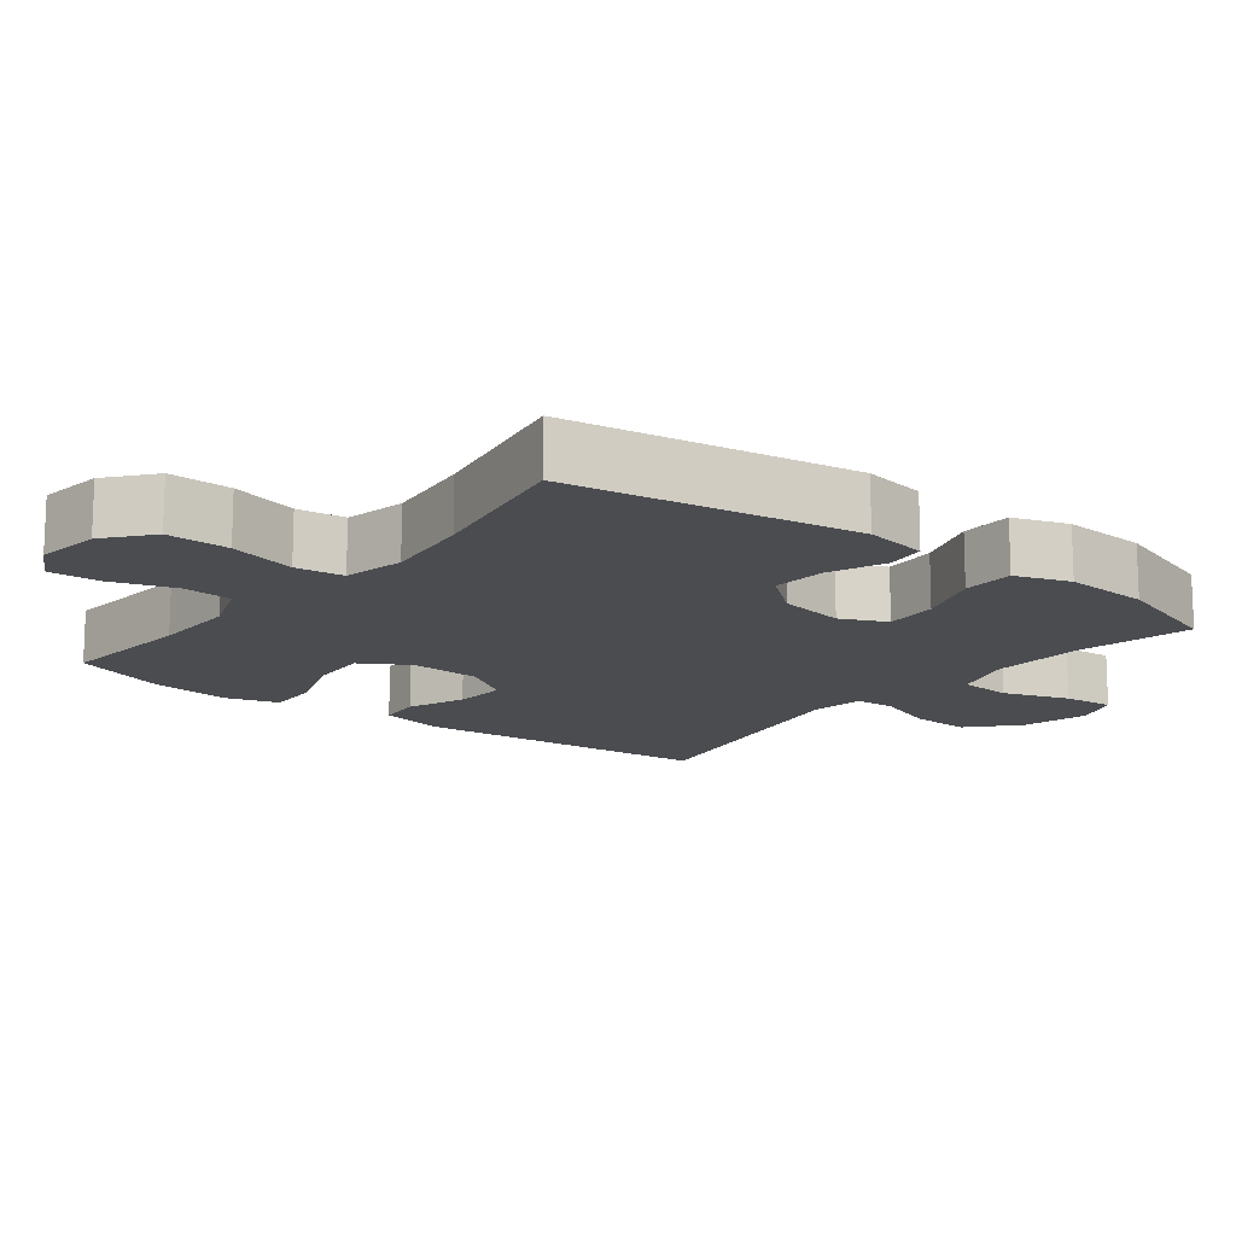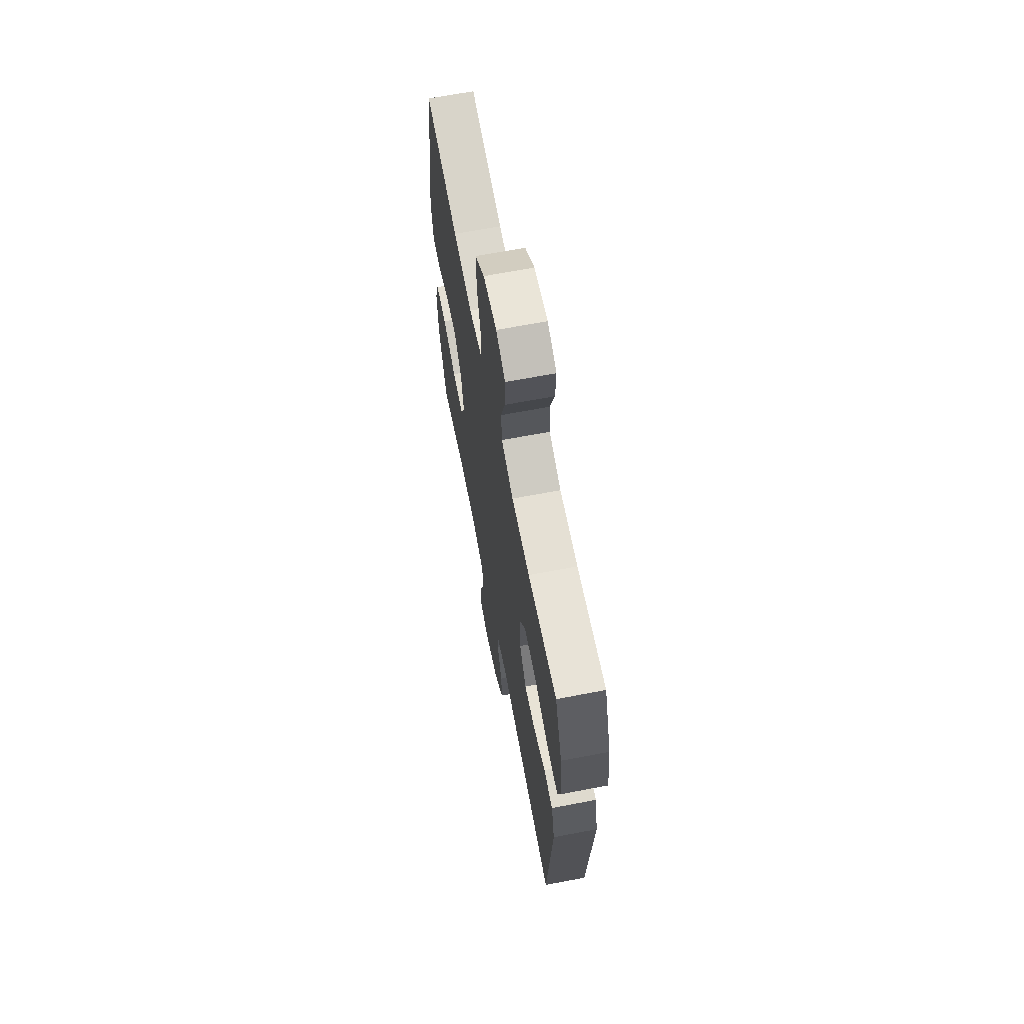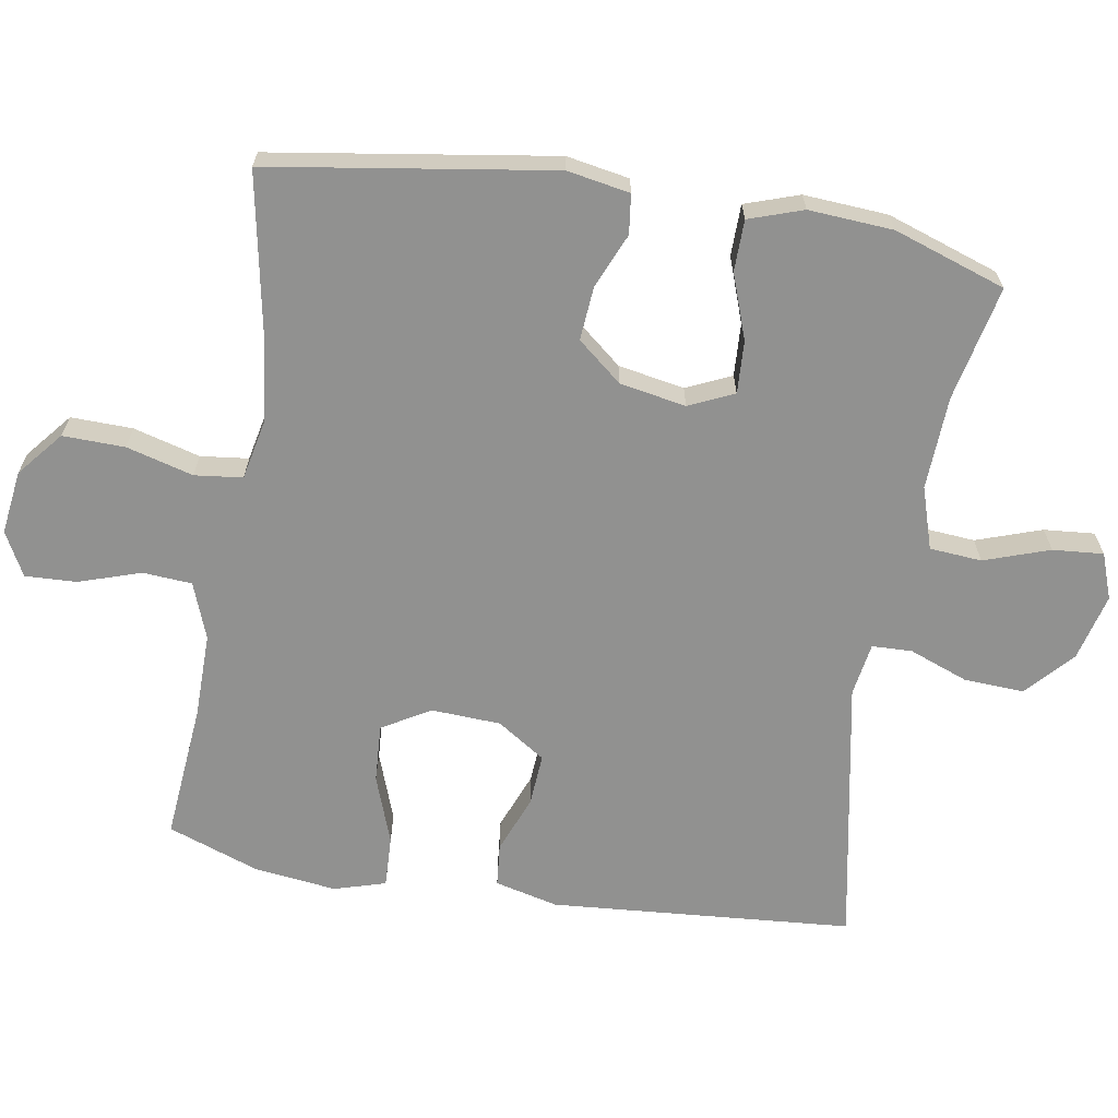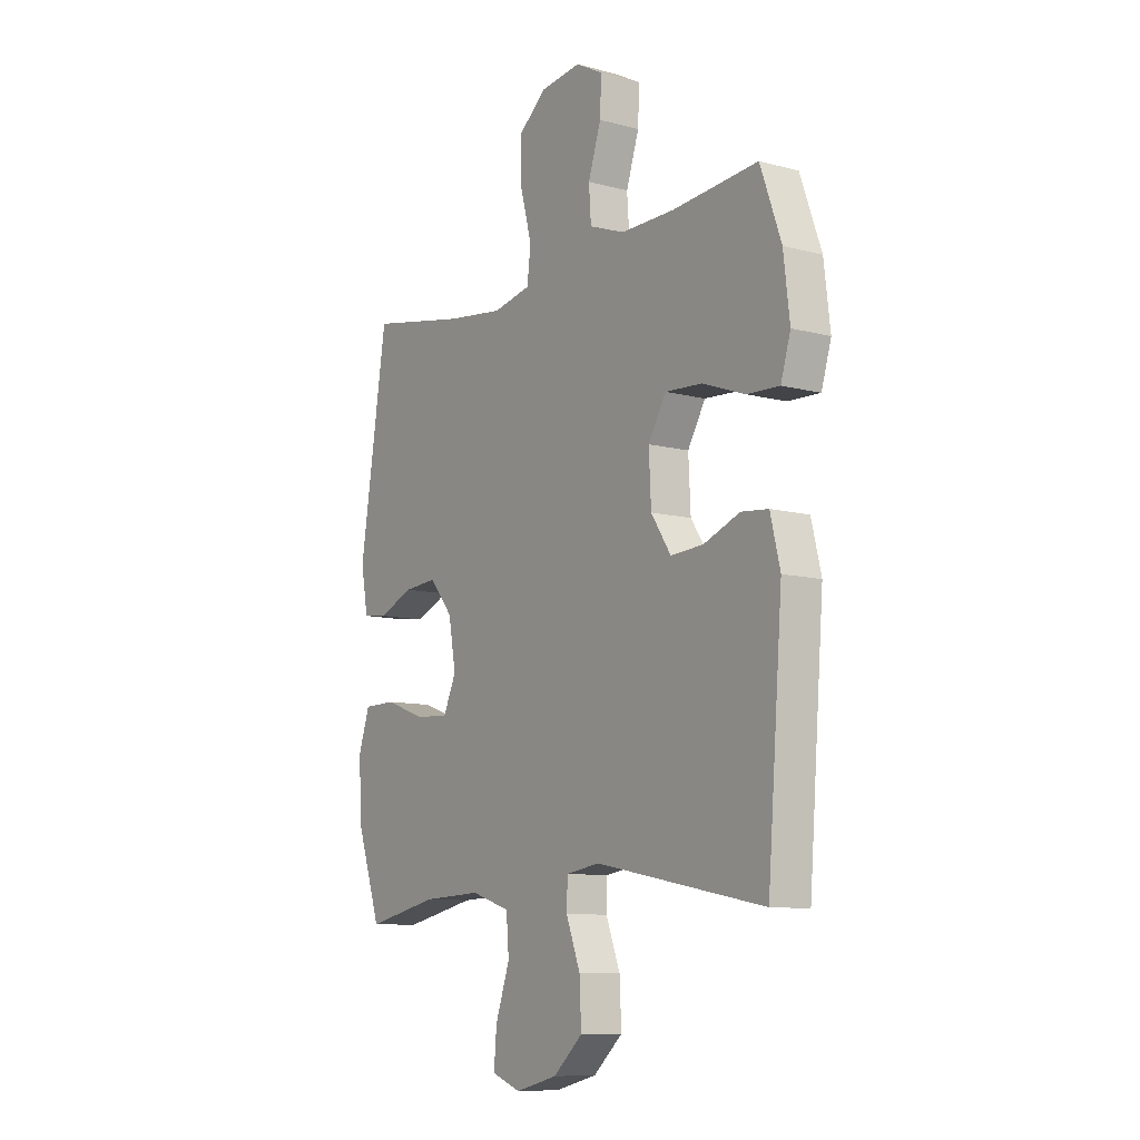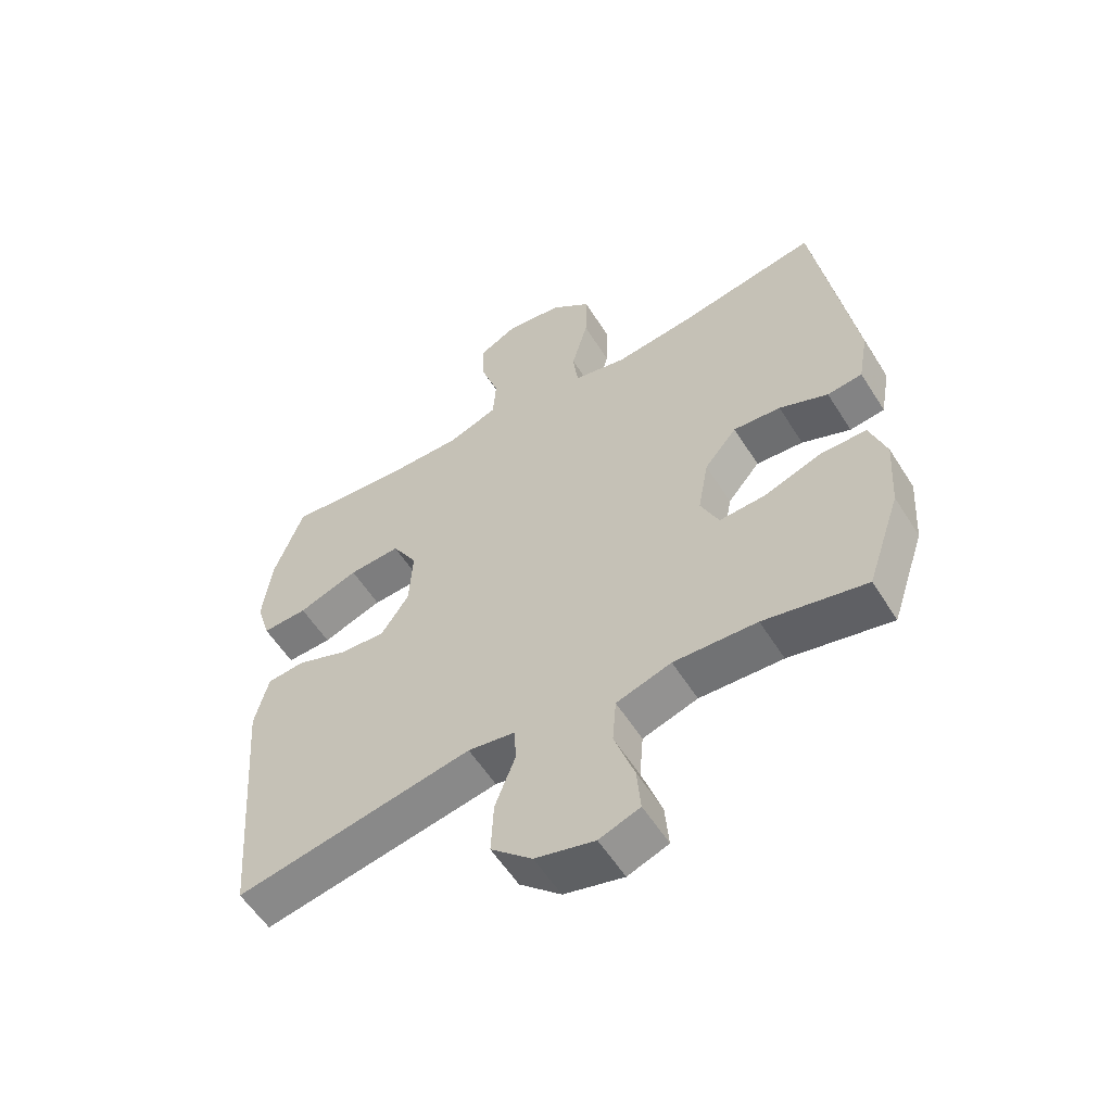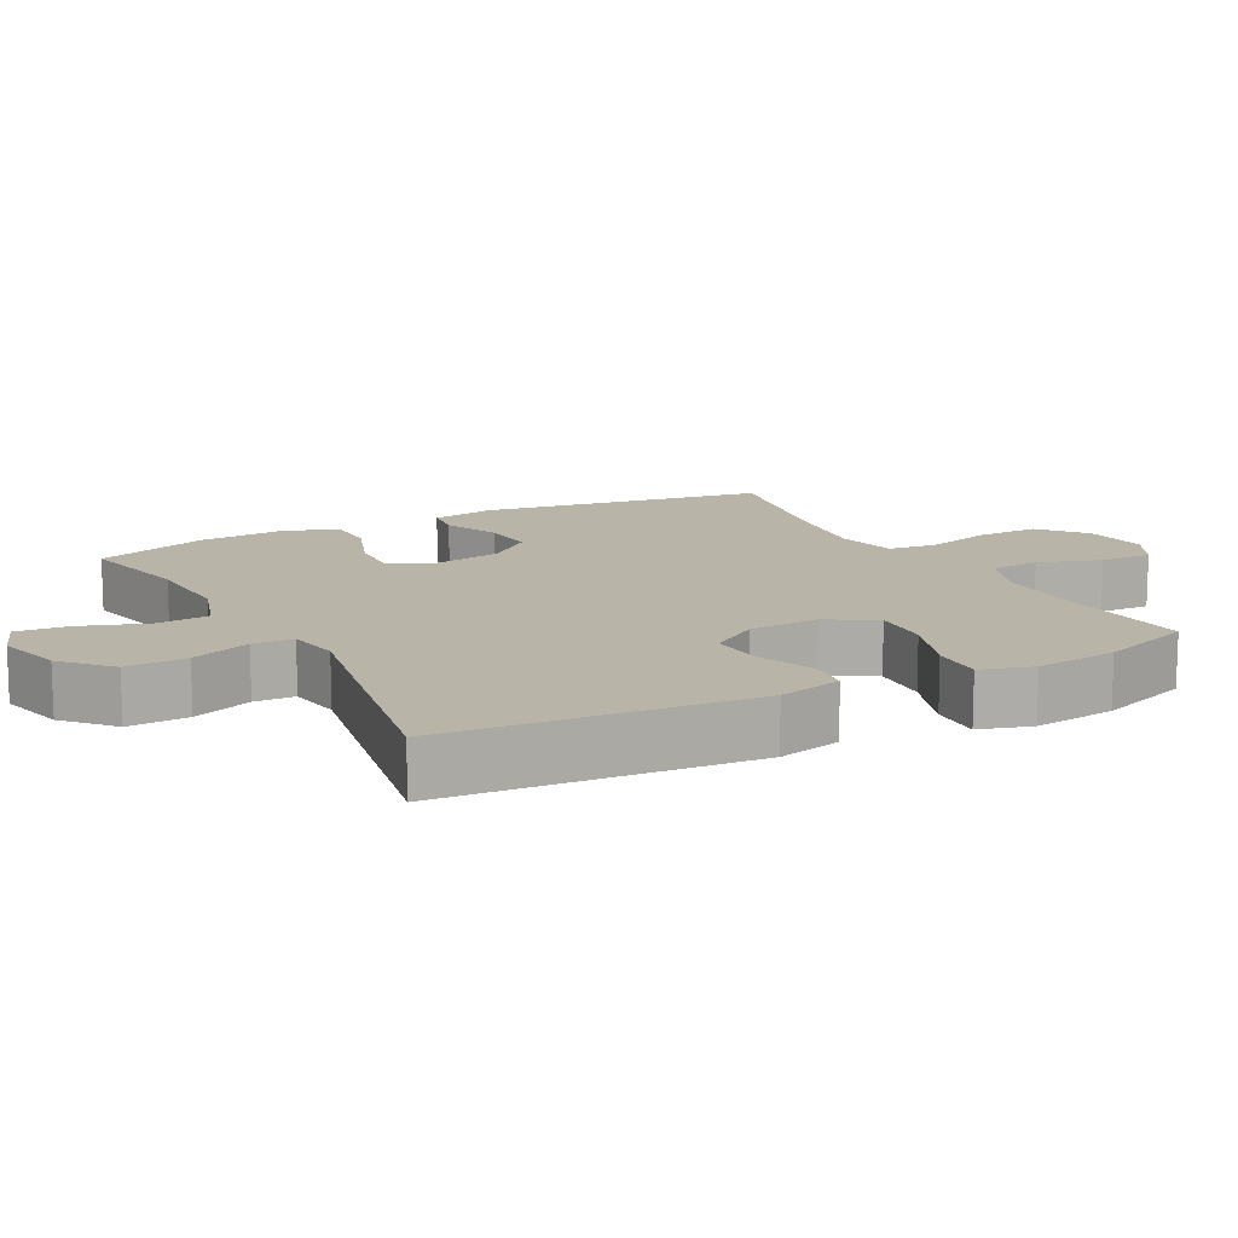
<metadata>
{"format":"obj","ext":"obj","renderer":"f3d","projection":"perspective","resolution":1024,"background":"white","views":[{"elev":-14.7,"azim":52.1,"up":"+Y"},{"elev":65.9,"azim":-100.9,"up":"+Z"},{"elev":-65.9,"azim":80.5,"up":"+Y"},{"elev":-9.7,"azim":-124.6,"up":"+Z"},{"elev":-57.0,"azim":31.9,"up":"+Z"},{"elev":13.2,"azim":-117.9,"up":"+Y"}]}
</metadata>
<code>
v 0.5 0.07 0.5
v 0.562 0.07 0.098
v 0.546 0.07 0.009
v 0.49 0.07 0.002
v 0.412 0.07 0.035
v 0.336 0.07 0.041
v 0.284 0.07 -0.022
v 0.267 0.07 -0.116
v 0.296 0.07 -0.18
v 0.371 0.07 -0.176
v 0.463 0.07 -0.143
v 0.536 0.07 -0.144
v 0.562 0.07 -0.221
v 0.554 0.07 -0.341
v 0.5 0.07 -0.5
v 0.337 0.07 -0.465
v 0.204 0.07 -0.459
v 0.116 0.07 -0.487
v 0.11 0.07 -0.561
v 0.142 0.07 -0.654
v 0.148 0.07 -0.726
v 0.083 0.07 -0.75
v -0.012 0.07 -0.726
v -0.078 0.07 -0.666
v -0.074 0.07 -0.581
v -0.042 0.07 -0.497
v -0.044 0.07 -0.44
v -0.12 0.07 -0.428
v -0.5 0.07 -0.5
v -0.534 0.07 -0.071
v -0.512 0.07 0.019
v -0.451 0.07 0.025
v -0.37 0.07 -0.007
v -0.296 0.07 -0.012
v -0.251 0.07 0.056
v -0.246 0.07 0.155
v -0.286 0.07 0.223
v -0.369 0.07 0.218
v -0.466 0.07 0.183
v -0.539 0.07 0.18
v -0.561 0.07 0.253
v -0.547 0.07 0.369
v -0.5 0.07 0.5
v -0.306 0.07 0.483
v -0.185 0.07 0.482
v -0.105 0.07 0.512
v -0.1 0.07 0.582
v -0.129 0.07 0.67
v -0.132 0.07 0.743
v -0.07 0.07 0.776
v 0.021 0.07 0.764
v 0.085 0.07 0.711
v 0.083 0.07 0.623
v 0.057 0.07 0.528
v 0.065 0.07 0.46
v 0.151 0.07 0.442
v 0.278 0.07 0.458
v 0.5 0 0.5
v 0.562 0 0.098
v 0.546 0 0.009
v 0.49 0 0.002
v 0.412 0 0.035
v 0.336 0 0.041
v 0.284 0 -0.022
v 0.267 0 -0.116
v 0.296 0 -0.18
v 0.371 0 -0.176
v 0.463 0 -0.143
v 0.536 0 -0.144
v 0.562 0 -0.221
v 0.554 0 -0.341
v 0.5 0 -0.5
v 0.337 0 -0.465
v 0.204 0 -0.459
v 0.116 0 -0.487
v 0.11 0 -0.561
v 0.142 0 -0.654
v 0.148 0 -0.726
v 0.083 0 -0.75
v -0.012 0 -0.726
v -0.078 0 -0.666
v -0.074 0 -0.581
v -0.042 0 -0.497
v -0.044 0 -0.44
v -0.12 0 -0.428
v -0.5 0 -0.5
v -0.534 0 -0.071
v -0.512 0 0.019
v -0.451 0 0.025
v -0.37 0 -0.007
v -0.296 0 -0.012
v -0.251 0 0.056
v -0.246 0 0.155
v -0.286 0 0.223
v -0.369 0 0.218
v -0.466 0 0.183
v -0.539 0 0.18
v -0.561 0 0.253
v -0.547 0 0.369
v -0.5 0 0.5
v -0.306 0 0.483
v -0.185 0 0.482
v -0.105 0 0.512
v -0.1 0 0.582
v -0.129 0 0.67
v -0.132 0 0.743
v -0.07 0 0.776
v 0.021 0 0.764
v 0.085 0 0.711
v 0.083 0 0.623
v 0.057 0 0.528
v 0.065 0 0.46
v 0.151 0 0.442
v 0.278 0 0.458
f 51 52 53 54
f 51 54 55
f 50 51 55
f 47 48 49 50
f 46 47 50 55
f 45 46 55
f 44 45 55 56
f 42 43 44 56
f 38 39 40 41
f 37 38 41 42
f 30 31 32 33
f 28 29 30 33
f 27 28 33 34
f 23 24 25 26
f 23 26 27
f 22 23 27
f 19 20 21 22
f 18 19 22 27
f 17 18 27 34
f 13 14 15 16
f 10 11 12 13
f 9 10 13 16
f 8 9 16 17
f 2 3 4 5
f 57 1 2 5
f 56 57 5 6
f 37 42 56 6
f 8 17 34 35
f 7 8 35 36
f 6 7 36 37
f 111 110 109 108
f 112 111 108
f 112 108 107
f 107 106 105 104
f 112 107 104 103
f 112 103 102
f 113 112 102 101
f 113 101 100 99
f 98 97 96 95
f 99 98 95 94
f 90 89 88 87
f 90 87 86 85
f 91 90 85 84
f 83 82 81 80
f 84 83 80
f 84 80 79
f 79 78 77 76
f 84 79 76 75
f 91 84 75 74
f 73 72 71 70
f 70 69 68 67
f 73 70 67 66
f 74 73 66 65
f 62 61 60 59
f 62 59 58 114
f 63 62 114 113
f 63 113 99 94
f 92 91 74 65
f 93 92 65 64
f 94 93 64 63
f 1 58 59 2
f 2 59 60 3
f 3 60 61 4
f 4 61 62 5
f 5 62 63 6
f 6 63 64 7
f 7 64 65 8
f 8 65 66 9
f 9 66 67 10
f 10 67 68 11
f 11 68 69 12
f 12 69 70 13
f 13 70 71 14
f 14 71 72 15
f 15 72 73 16
f 16 73 74 17
f 17 74 75 18
f 18 75 76 19
f 19 76 77 20
f 20 77 78 21
f 21 78 79 22
f 22 79 80 23
f 23 80 81 24
f 24 81 82 25
f 25 82 83 26
f 26 83 84 27
f 27 84 85 28
f 28 85 86 29
f 29 86 87 30
f 30 87 88 31
f 31 88 89 32
f 32 89 90 33
f 33 90 91 34
f 34 91 92 35
f 35 92 93 36
f 36 93 94 37
f 37 94 95 38
f 38 95 96 39
f 39 96 97 40
f 40 97 98 41
f 41 98 99 42
f 42 99 100 43
f 43 100 101 44
f 44 101 102 45
f 45 102 103 46
f 46 103 104 47
f 47 104 105 48
f 48 105 106 49
f 49 106 107 50
f 50 107 108 51
f 51 108 109 52
f 52 109 110 53
f 53 110 111 54
f 54 111 112 55
f 55 112 113 56
f 56 113 114 57
f 57 114 58 1

</code>
